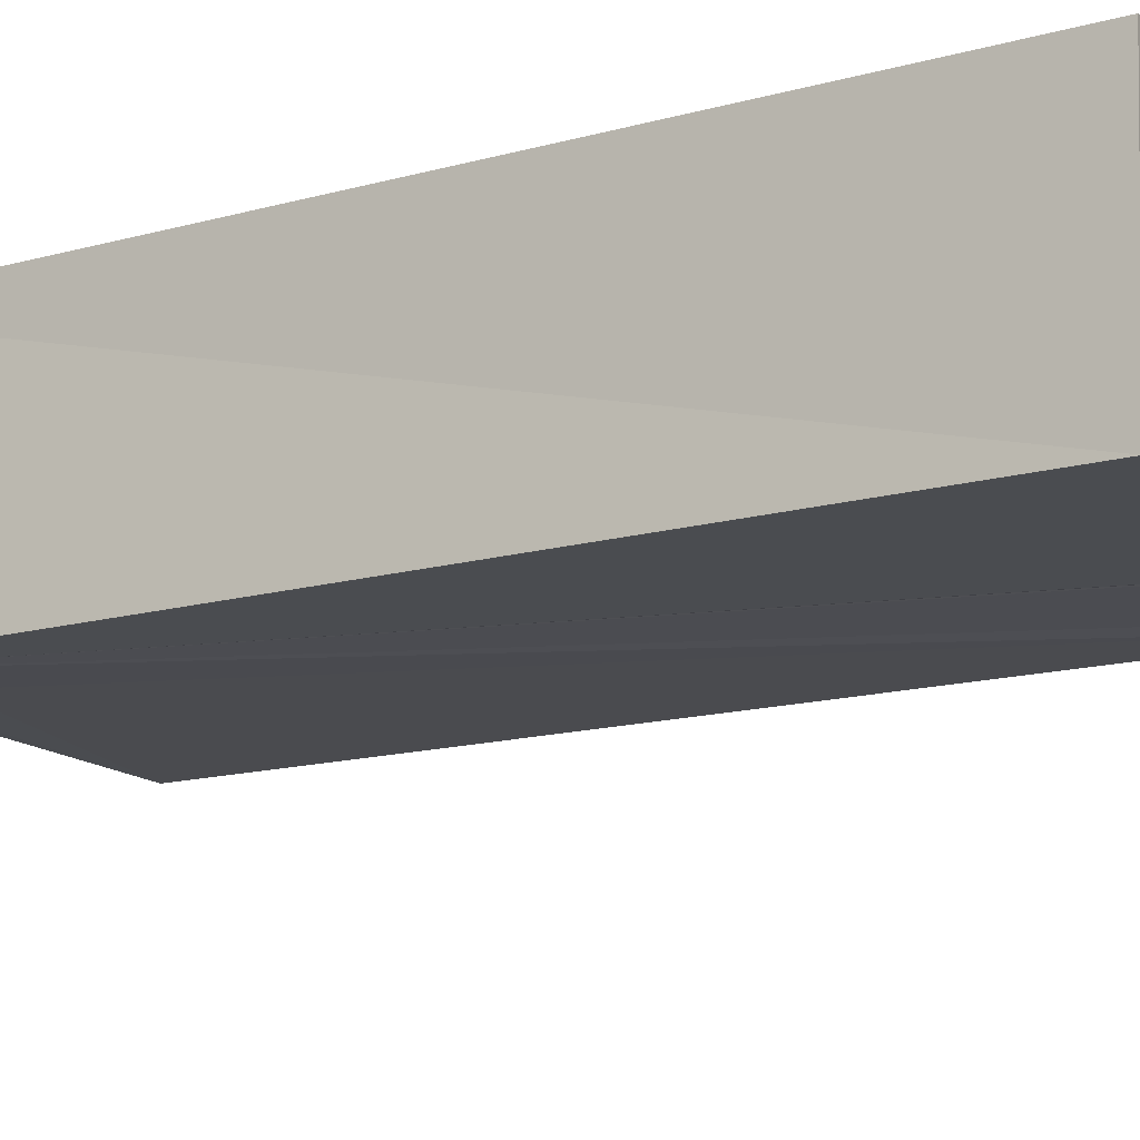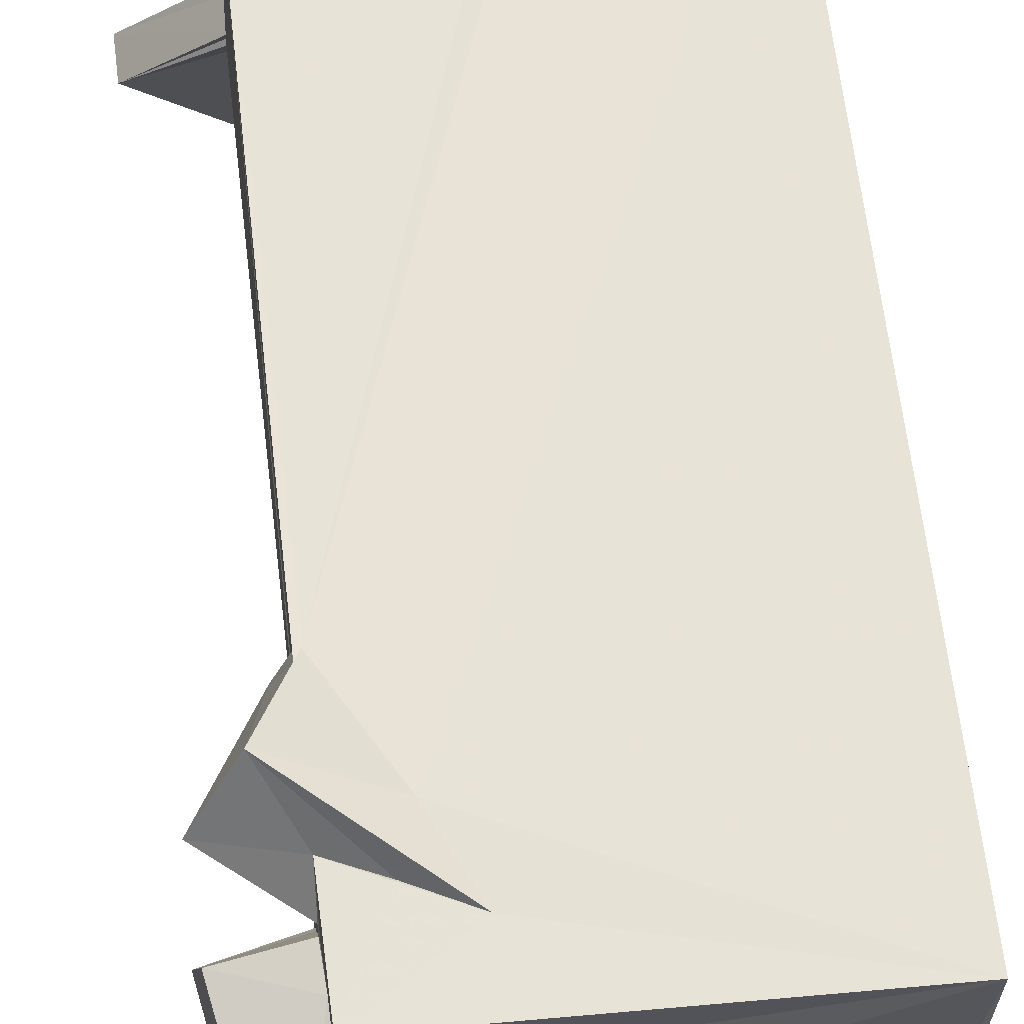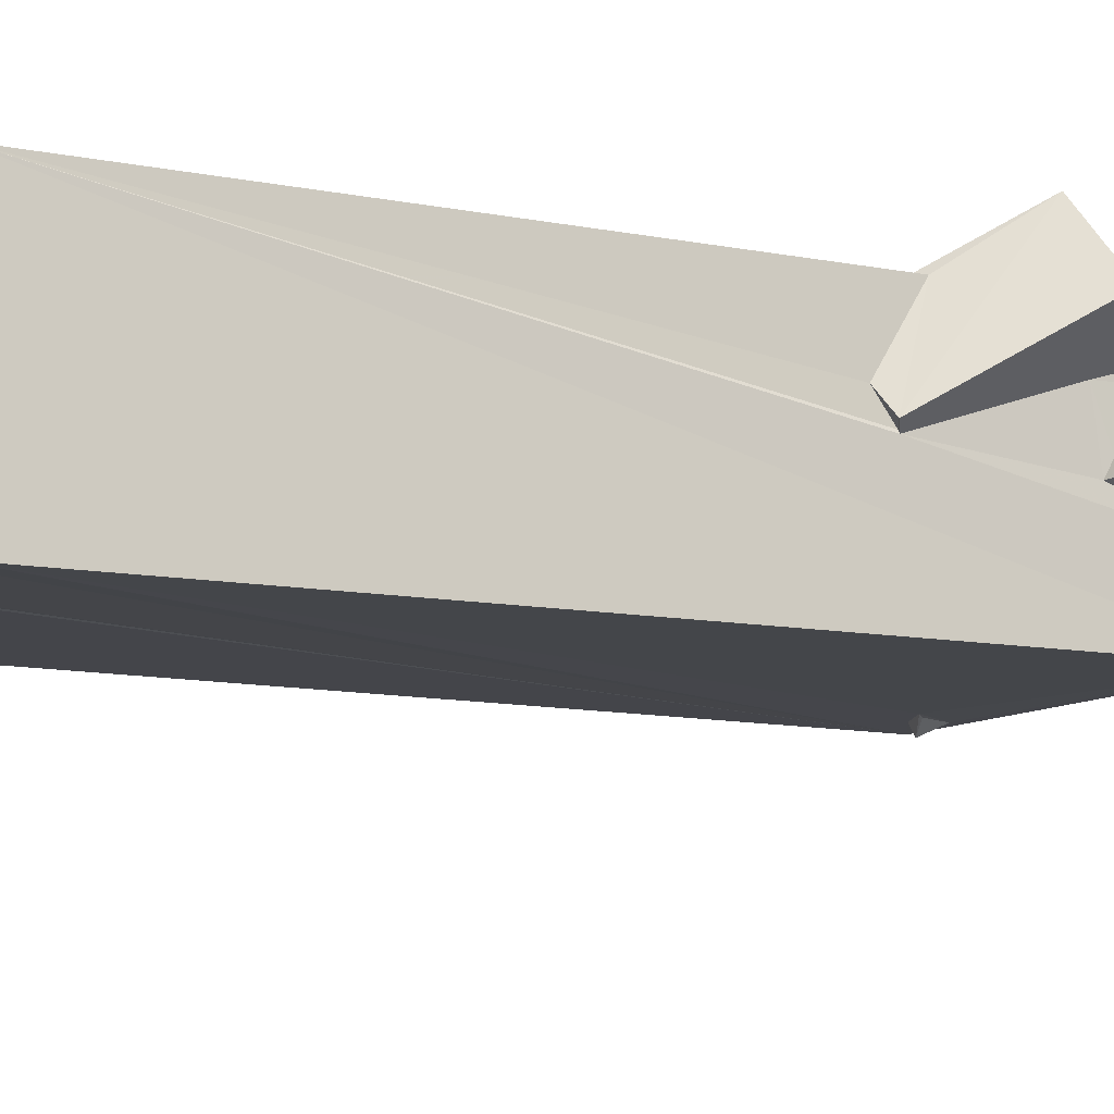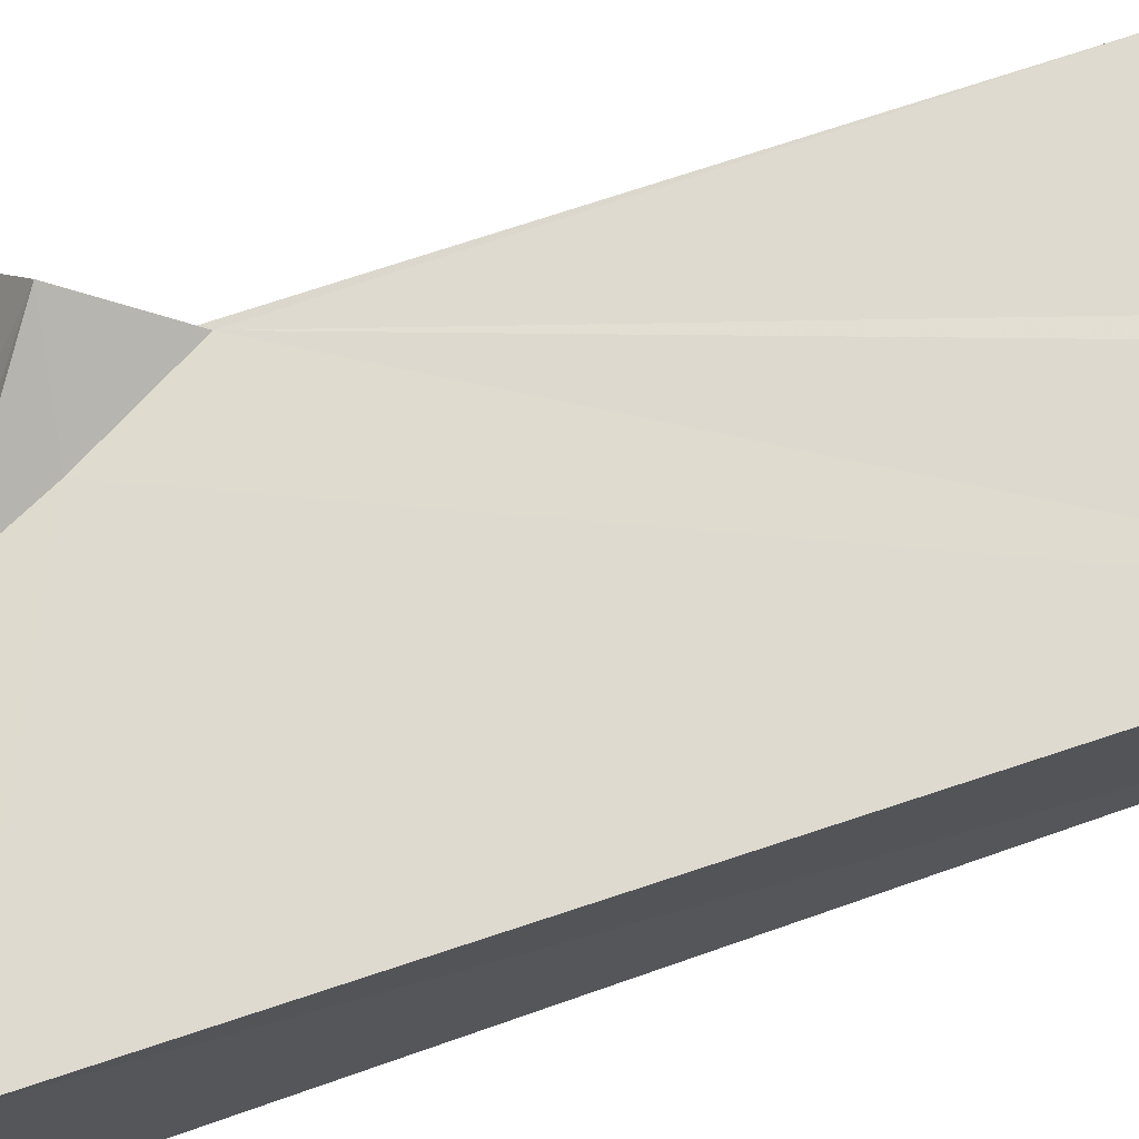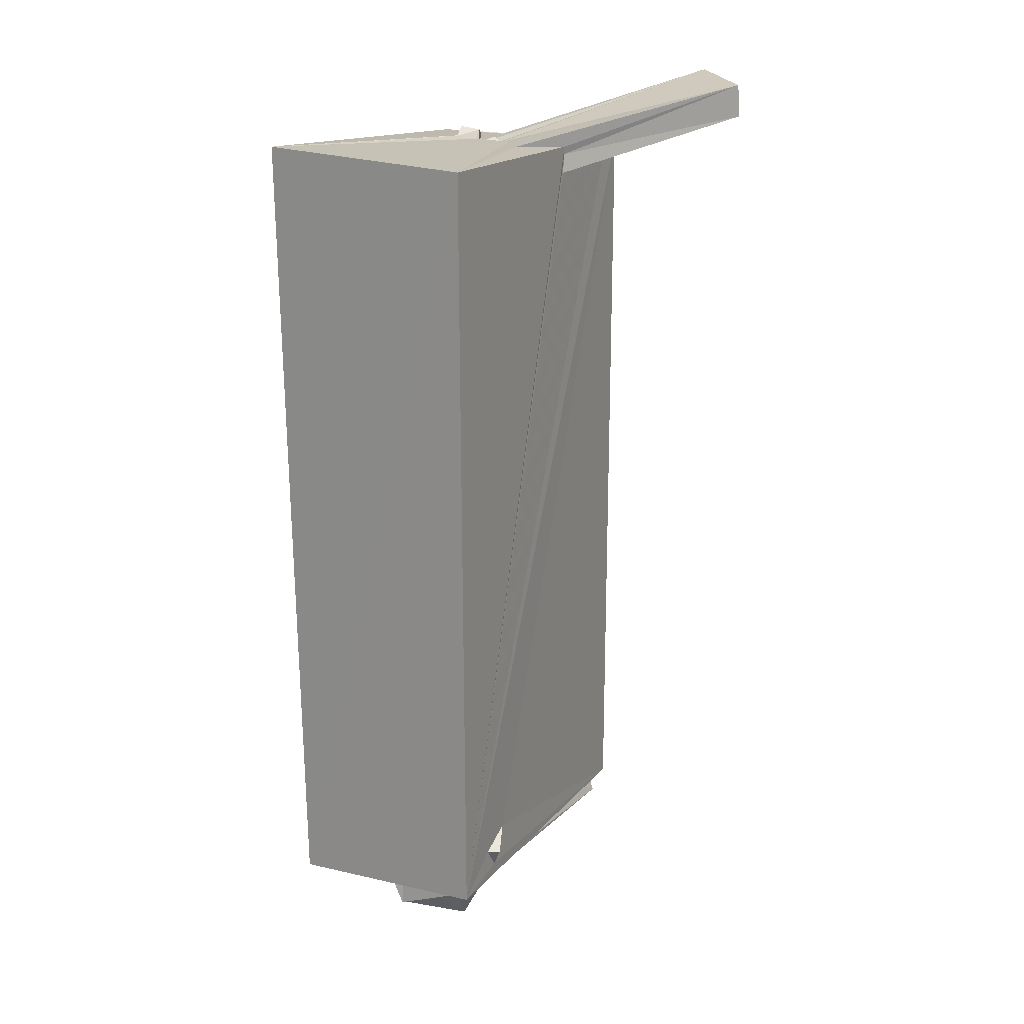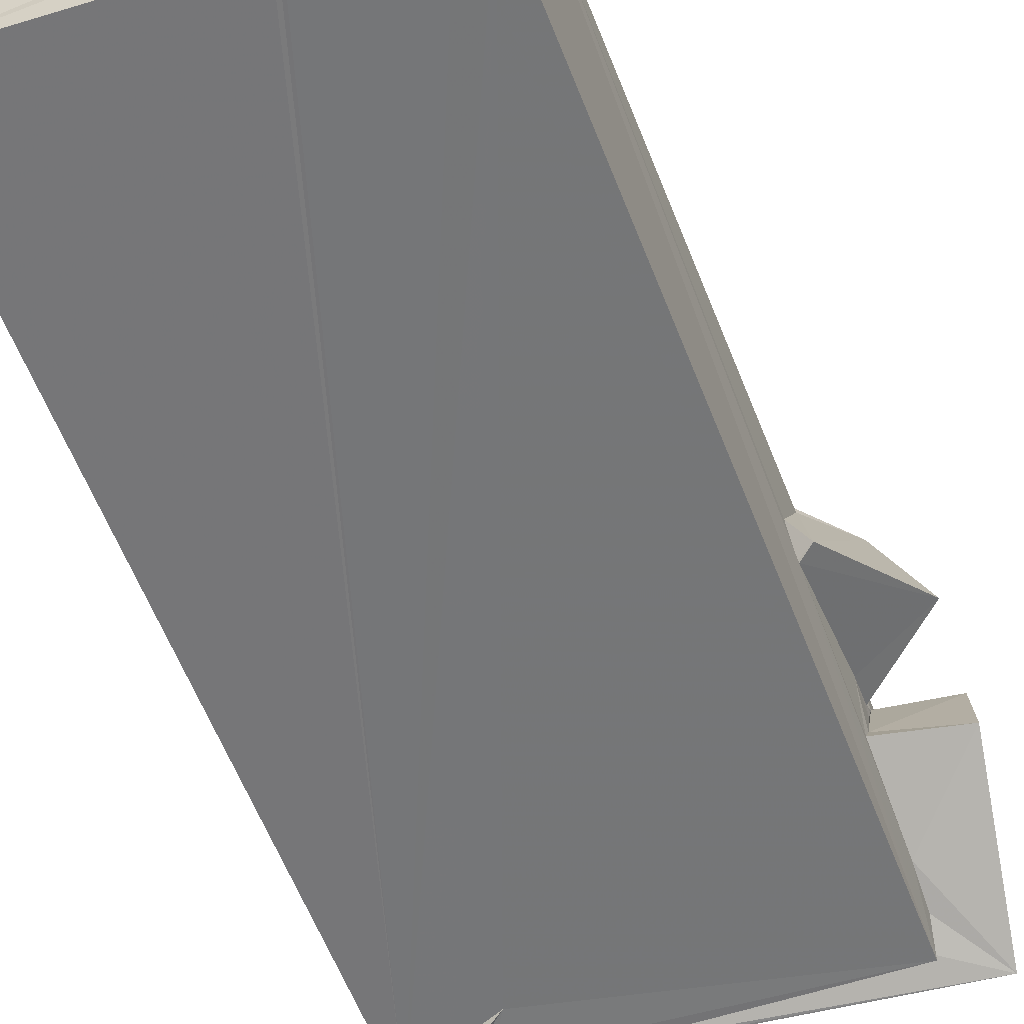
<metadata>
{"format":"obj","ext":"obj","renderer":"f3d","projection":"perspective","resolution":1024,"background":"white","views":[{"elev":-14.3,"azim":121.2,"up":"+Z"},{"elev":62.0,"azim":-6.9,"up":"+Z"},{"elev":-9.6,"azim":-118.0,"up":"+Z"},{"elev":70.9,"azim":71.1,"up":"+Z"},{"elev":20.7,"azim":117.0,"up":"+Y"},{"elev":-56.8,"azim":-159.2,"up":"+Z"}]}
</metadata>
<code>
o 702_Cube.2819
v -2.709 -6.074 -1.569
v -2.668 -2.335 0.1065
v -2.575 5.703 1.542
v -2.692 5.737 -1.576
v -2.701 -5.605 -0.5871
v -2.666 -4.363 -0.09724
v -2.656 -2.325 0.1435
v 1.417 -5.171 -1.565
v -0.8008 5.909 0.3426
v -1.203 5.873 -0.09025
v -1.368 5.824 0.1553
v -2.605 5.711 -1.293
v -2.494 5.778 -1.398
v -1.956 5.824 -0.5503
v -2.659 -4.252 0.7561
v -2.675 -4.478 0.1105
v -2.697 -6.132 -0.7947
v -3.736 -4.637 -0.039
v -2.859 -2.206 0.1909
v -2.631 -2.075 0.5113
v 1.742 -5.72 -1.579
v 1.563 -5.301 -1.575
v 1.96 -5.395 -1.57
v -2.53 5.817 -1.424
v 2.803 6.232 1.562
v -0.9504 5.885 0.038
v -1.158 5.873 -0.1487
v -0.805 5.908 0.321
v -2.633 -4.804 0.7744
v -2.639 -4.737 0.9025
v -3.656 -4.047 1.33
v -1.968 -6.027 -0.8742
v -3.319 -6.92 -1.091
v -2.622 -2.674 1.489
v 1.839 -5.406 -1.734
v 2.726 -5.89 -1.577
v -2.528 5.756 -1.406
v -0.6788 5.978 0.2806
v -2.544 -2.53 1.487
v -1.748 -3.972 1.494
v 0.08408 4.805 1.556
v -0.1404 4.843 1.54
v 0.2529 5.26 1.562
v -0.1397 4.882 1.545
v 0.2822 5.349 1.55
v -0.1226 5.447 1.545
v -0.04979 5.348 1.54
v -0.8579 6.001 0.3417
v -1.013 5.947 0.04894
v -0.9155 5.864 0.03808
v -1.112 5.925 -0.1572
v -3.603 -5.048 1.041
v -2.65 -4.874 0.9907
v -2.637 -4.938 0.9808
v -3.069 -3.721 2.231
v -1.901 -6.045 -0.8903
v 1.621 -5.982 -1.42
v -0.8182 5.915 -1.539
v 2.652 6.083 -1.502
v -2.343 5.758 -1.559
v -0.8336 5.796 -1.531
v -0.7857 5.506 -1.535
v -2.105 5.797 -1.553
v -2.518 5.824 -1.422
v -0.6317 5.977 0.29
v -0.8167 6.106 0.3119
v -1.253 -5.028 1.468
v 2.689 -6.077 1.506
v -0.7794 5.933 -0.02583
v -1.081 5.854 -0.2511
v -2.621 -4.366 1.471
v 1.553 -6.144 -1.349
v 1.411 -5.949 -1.276
v -3.162 -7.43 -0.0222
v 2.388 -5.984 -1.374
v 1.675 -5.902 -1.292
v -2.498 5.736 -1.473
v -0.855 5.908 -0.5405
v -0.3017 5.952 -0.9563
v -0.773 5.925 0.02689
v -0.8933 6.061 0.01994
v -1.98 -4.66 1.474
v -2.602 -5.905 1.468
v -0.9815 5.867 -0.3175
v -2.626 -5.317 0.8278
v -2.639 -4.945 0.9817
v 2.481 -5.885 -1.396
v -2.622 -5.972 0.5208
v 1.256 -6.297 -1.063
v 2.567 -6.042 -0.09412
v -2.037 -4.656 1.489
v 0.1782 -5.948 0.8943
v 1.59 -6.1 -1.354
v 0.5163 -6.712 -0.1805
v 0.2855 -6.63 -0.0653
v 0.266 -6.775 -0.3051
v 2.512 -5.947 -1.38
v 2.529 -6.026 -0.2641
v 2.634 -5.908 -1.337
v 2.167 -6.029 -0.02771
v 0.8941 -6.039 0.4524
v -0.6199 -5.978 0.3357
v -0.4899 -5.985 0.4403
v -1.098 -5.919 0.3629
v -0.6622 -5.922 0.323
v 0.4837 -6.725 -0.2002
v 1.078 -7.323 -0.6299
v 2.542 -5.943 -1.375
v 2.594 -5.967 -1.341
v 2.569 -6.399 -0.2551
v 1.555 -6.033 0.04217
v 1.922 -6.285 -0.1142
v 1.671 -7.029 0.2795
v -0.6486 -5.984 0.3089
v 1.612 -6.21 -1.157
v 1.683 -6.303 -0.7183
v 1.768 -6.534 -0.2215
v 1.981 -6.336 -0.1432
v -2.737 6.282 -3.741
v -3.858 6.222 -2.708
v -2.724 6.775 -3.705
v -3.861 6.827 -2.672
v 0.03916 5.31 1.78
v -0.01004 4.828 1.633
f 1 2 3 4
f 2 7 3
f 6 16 15 2
f 2 1 5 6
f 29 30 15 16
f 7 20 3
f 20 34 3
f 83 86 85
f 85 88 83
f 54 30 29
f 1 17 5
f 71 53 86 83
f 30 54 53 71
f 60 63 62 36
f 61 58 36 62
f 36 23 4 60
f 58 59 36
f 21 1 8 22
f 4 23 8
f 36 1 21
f 1 4 8
f 36 21 23
f 59 25 68 36
f 67 82 91 83
f 68 25 40 67
f 83 68 67
f 3 34 39
f 46 47 45 25
f 3 42 44 46
f 43 41 25 45
f 25 3 46
f 39 40 25 41
f 39 41 42
f 3 39 42
f 83 91 71
f 100 68 101 111
f 68 92 101
f 68 83 92
f 102 103 92 83
f 108 36 109
f 36 90 98 99
f 99 109 36
f 36 68 90
f 68 100 90
f 36 97 87
f 36 108 97
f 87 75 36
f 57 73 56 32
f 32 1 57
f 1 36 57
f 83 88 104
f 17 1 32
f 102 83 104 114
f 57 36 75 76
f 78 84 69 25
f 84 70 69
f 77 4 64
f 59 58 79
f 78 25 59 79
f 60 4 77
f 25 69 80
f 25 80 65
f 50 69 70 51
f 4 37 64
f 27 26 50 51
f 4 24 37
f 38 9 25 65
f 9 28 26 10
f 26 27 10
f 24 4 13
f 9 3 25
f 11 14 12 3
f 12 4 3
f 12 13 4
f 3 9 11
f 9 10 11
f 31 19 2 15
f 30 31 15
f 93 107 89
f 107 96 89
f 57 72 73
f 35 22 8
f 35 21 22
f 7 19 20
f 19 7 2
f 23 35 8
f 55 67 40 39
f 92 113 101
f 101 112 111
f 101 113 118 112
f 55 71 82 67
f 82 71 91
f 31 30 71 55
f 107 106 96
f 107 94 106
f 107 92 94
f 92 103 95 94
f 95 103 105
f 105 103 102 114
f 107 113 92
f 118 113 117
f 107 116 117 113
f 107 93 115
f 115 116 107
f 57 76 72
f 21 35 23
f 55 39 34
f 19 55 34 20
f 55 19 31
f 50 26 49 81
f 81 69 50
f 80 69 81 65
f 81 66 65
f 65 66 38
f 66 48 9 38
f 48 49 28 9
f 28 49 26
f 48 66 81 49
f 94 74 96 106
f 74 33 89 96
f 93 33 87
f 93 89 33
f 97 116 115 93
f 116 108 109 99
f 116 97 108
f 97 93 87
f 110 117 116 99
f 17 32 56 33
f 33 18 5 17
f 18 6 5
f 72 76 75 87
f 56 73 72 33
f 87 33 72
f 18 52 16 6
f 29 16 53
f 53 54 29
f 16 52 53
f 53 52 85 86
f 105 104 88 95
f 105 114 104
f 88 74 94 95
f 85 52 74 88
f 100 111 112
f 100 112 90
f 112 118 110 90
f 118 117 110
f 110 99 98 90
f 52 18 33 74
f 61 119 121 58
f 121 79 58
f 62 119 61
f 47 123 45
f 46 123 47
f 27 51 70
f 70 122 10 27
f 84 121 122 70
f 122 11 10
f 121 84 78
f 78 79 121
f 124 123 44 42
f 123 46 44
f 122 14 11
f 122 120 12 14
f 41 124 42
f 120 77 64
f 64 37 24 120
f 13 12 120 24
f 120 119 63 60
f 63 119 62
f 120 60 77
f 123 124 43 45
f 43 124 41
f 120 122 121 119

</code>
